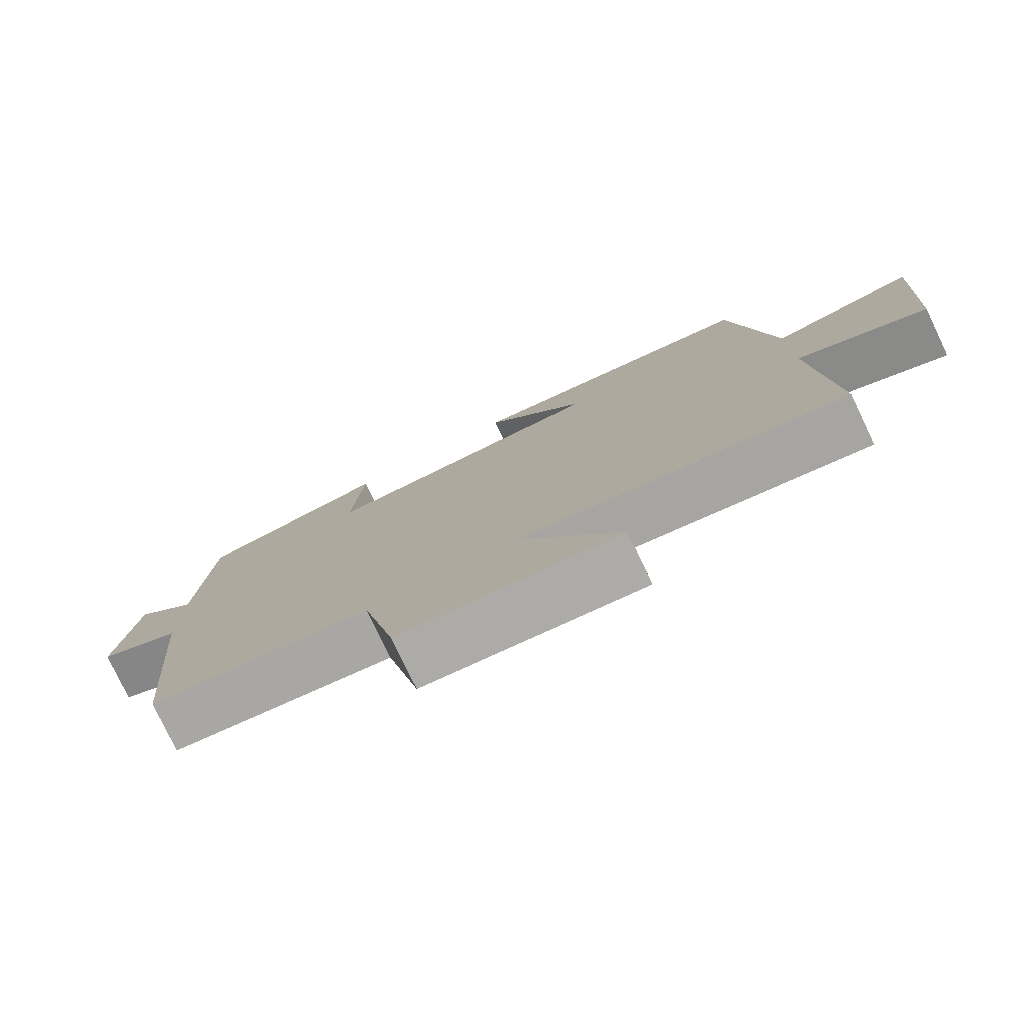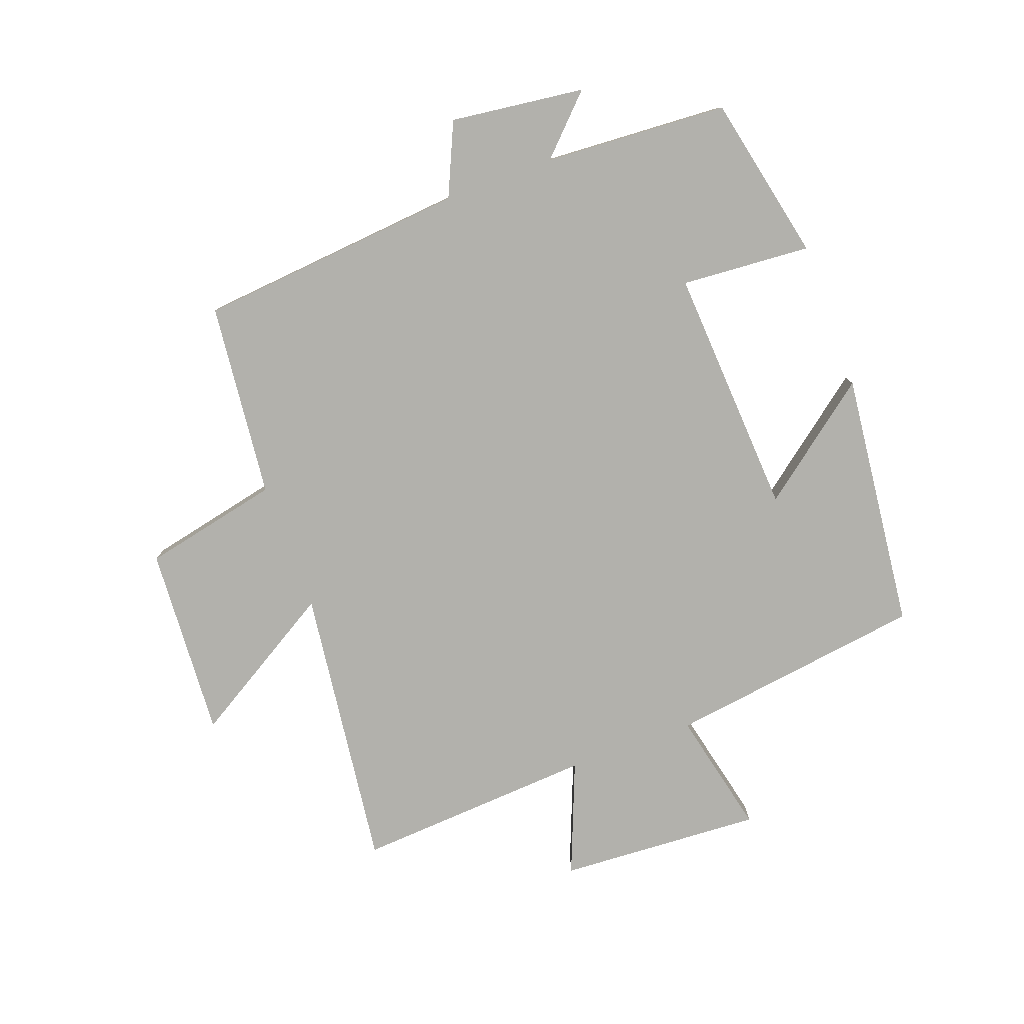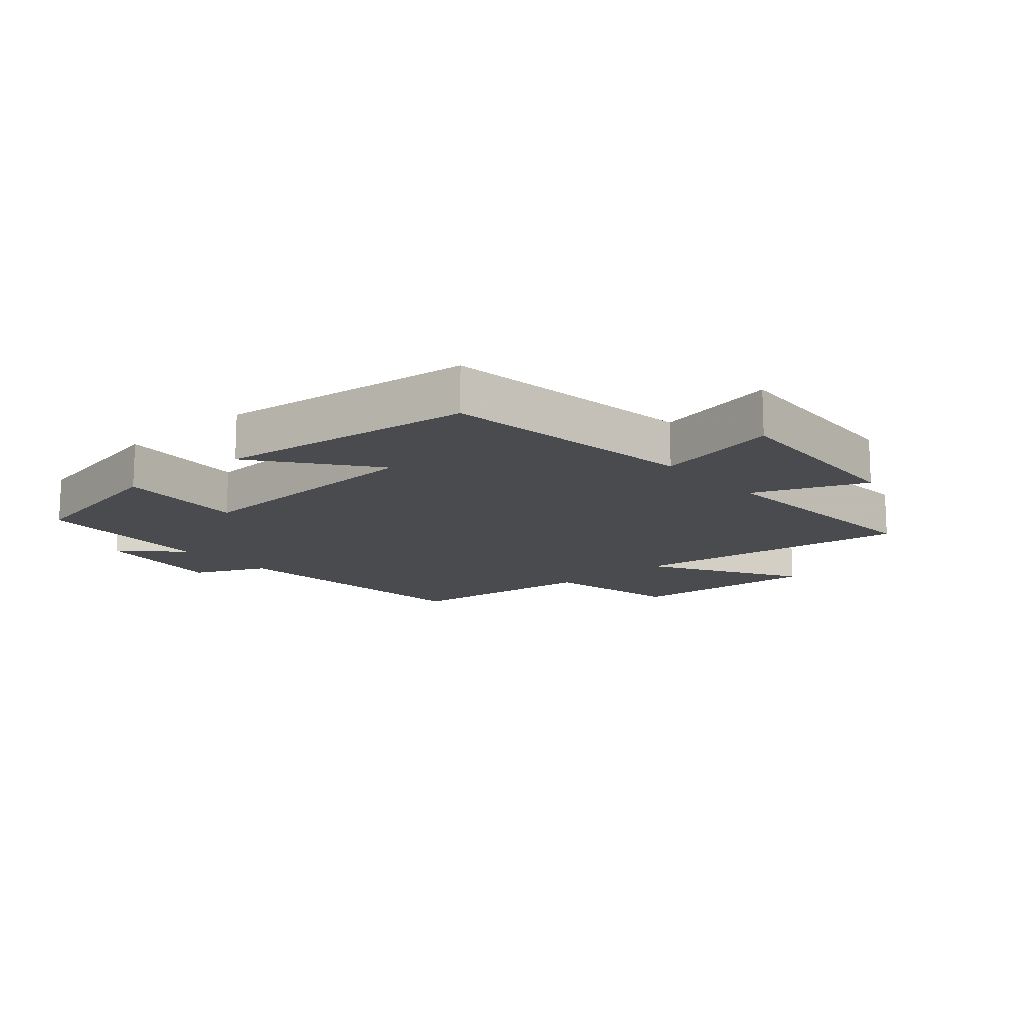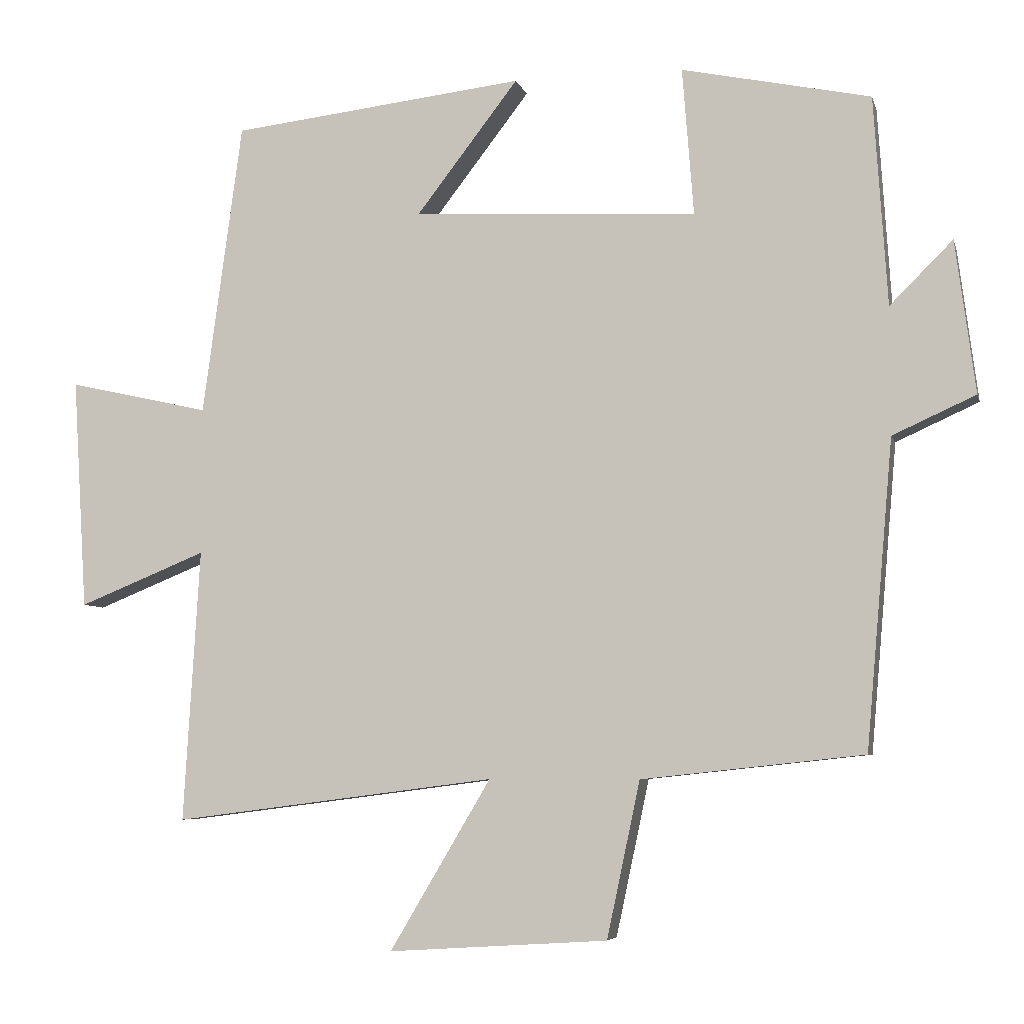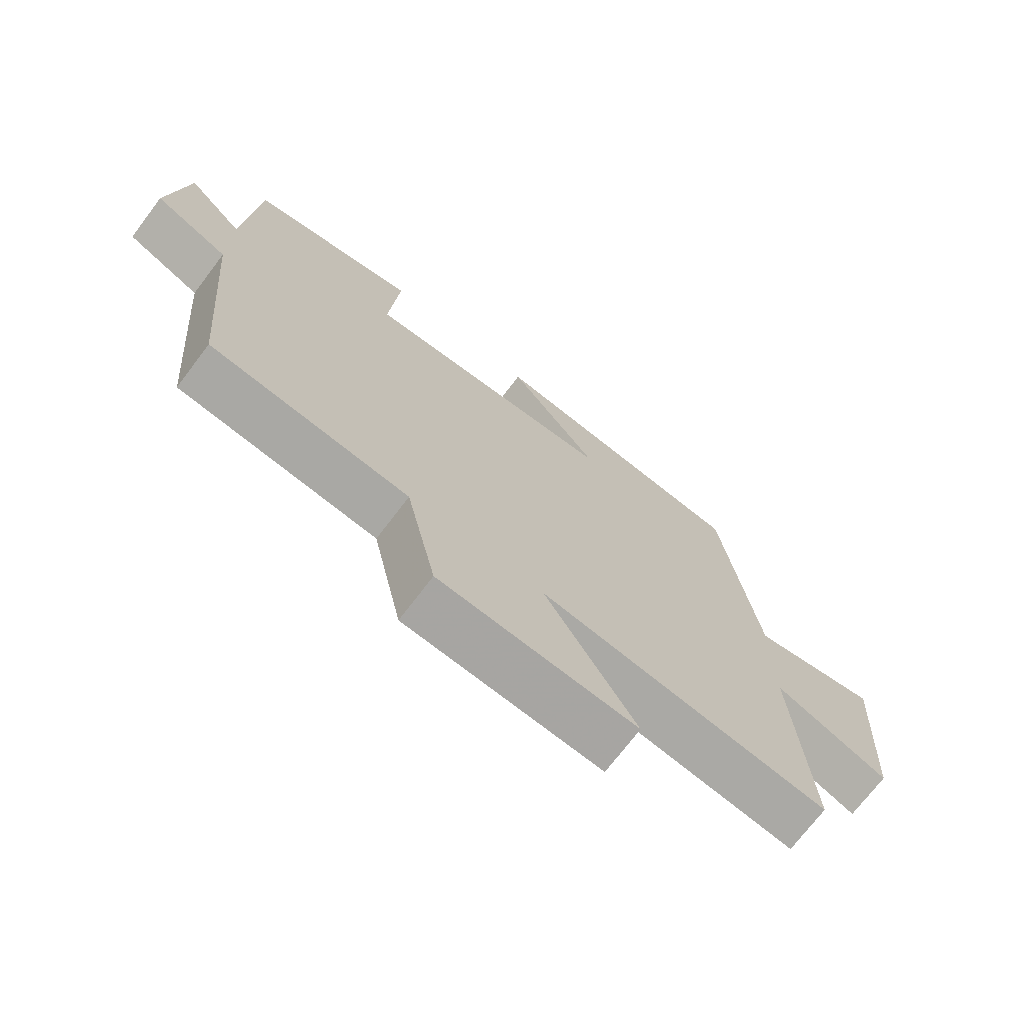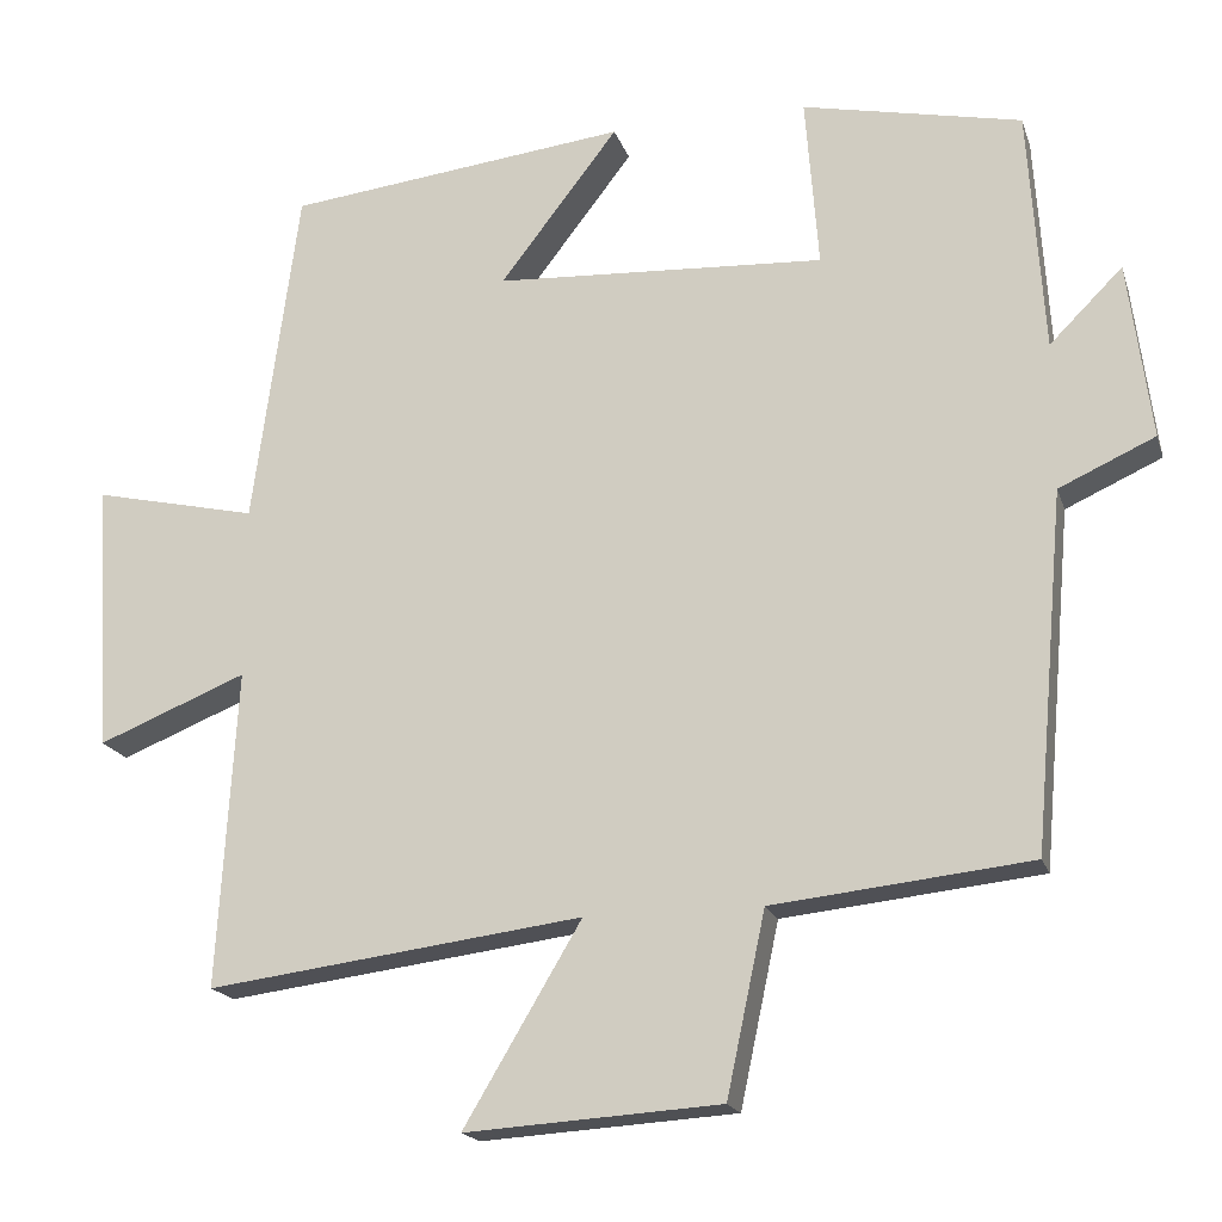
<metadata>
{"format":"obj","ext":"obj","renderer":"f3d","projection":"perspective","resolution":1024,"background":"white","views":[{"elev":-78.4,"azim":25.5,"up":"+Z"},{"elev":-78.9,"azim":-69.6,"up":"+Y"},{"elev":-14.3,"azim":41.0,"up":"+Y"},{"elev":-5.8,"azim":-166.5,"up":"+Z"},{"elev":-72.1,"azim":-37.2,"up":"+Z"},{"elev":-18.4,"azim":-164.5,"up":"+Z"}]}
</metadata>
<code>
v 0.523 0.07 -0.559
v 0.066 0.07 -0.5
v 0.209 0.07 -0.741
v -0.101 0.07 -0.721
v -0.148 0.07 -0.5
v -0.462 0.07 -0.466
v -0.5 0.07 -0.032
v -0.617 0.07 0.021
v -0.589 0.07 0.237
v -0.5 0.07 0.148
v -0.481 0.07 0.444
v -0.214 0.07 0.5
v -0.23 0.07 0.291
v 0.172 0.07 0.313
v 0.028 0.07 0.5
v 0.444 0.07 0.452
v 0.5 0.07 0.037
v 0.701 0.07 0.082
v 0.681 0.07 -0.246
v 0.5 0.07 -0.173
v 0.523 0 -0.559
v 0.066 0 -0.5
v 0.209 0 -0.741
v -0.101 0 -0.721
v -0.148 0 -0.5
v -0.462 0 -0.466
v -0.5 0 -0.032
v -0.617 0 0.021
v -0.589 0 0.237
v -0.5 0 0.148
v -0.481 0 0.444
v -0.214 0 0.5
v -0.23 0 0.291
v 0.172 0 0.313
v 0.028 0 0.5
v 0.444 0 0.452
v 0.5 0 0.037
v 0.701 0 0.082
v 0.681 0 -0.246
v 0.5 0 -0.173
f 17 18 19 20
f 16 17 20
f 16 20 1 2
f 14 15 16
f 14 16 2
f 13 14 2
f 10 11 12 13
f 10 13 2
f 7 8 9 10
f 5 6 7 10
f 5 10 2 3
f 3 4 5
f 40 39 38 37
f 40 37 36
f 22 21 40 36
f 36 35 34
f 22 36 34
f 22 34 33
f 33 32 31 30
f 22 33 30
f 30 29 28 27
f 30 27 26 25
f 23 22 30 25
f 25 24 23
f 1 21 22 2
f 2 22 23 3
f 3 23 24 4
f 4 24 25 5
f 5 25 26 6
f 6 26 27 7
f 7 27 28 8
f 8 28 29 9
f 9 29 30 10
f 10 30 31 11
f 11 31 32 12
f 12 32 33 13
f 13 33 34 14
f 14 34 35 15
f 15 35 36 16
f 16 36 37 17
f 17 37 38 18
f 18 38 39 19
f 19 39 40 20
f 20 40 21 1

</code>
